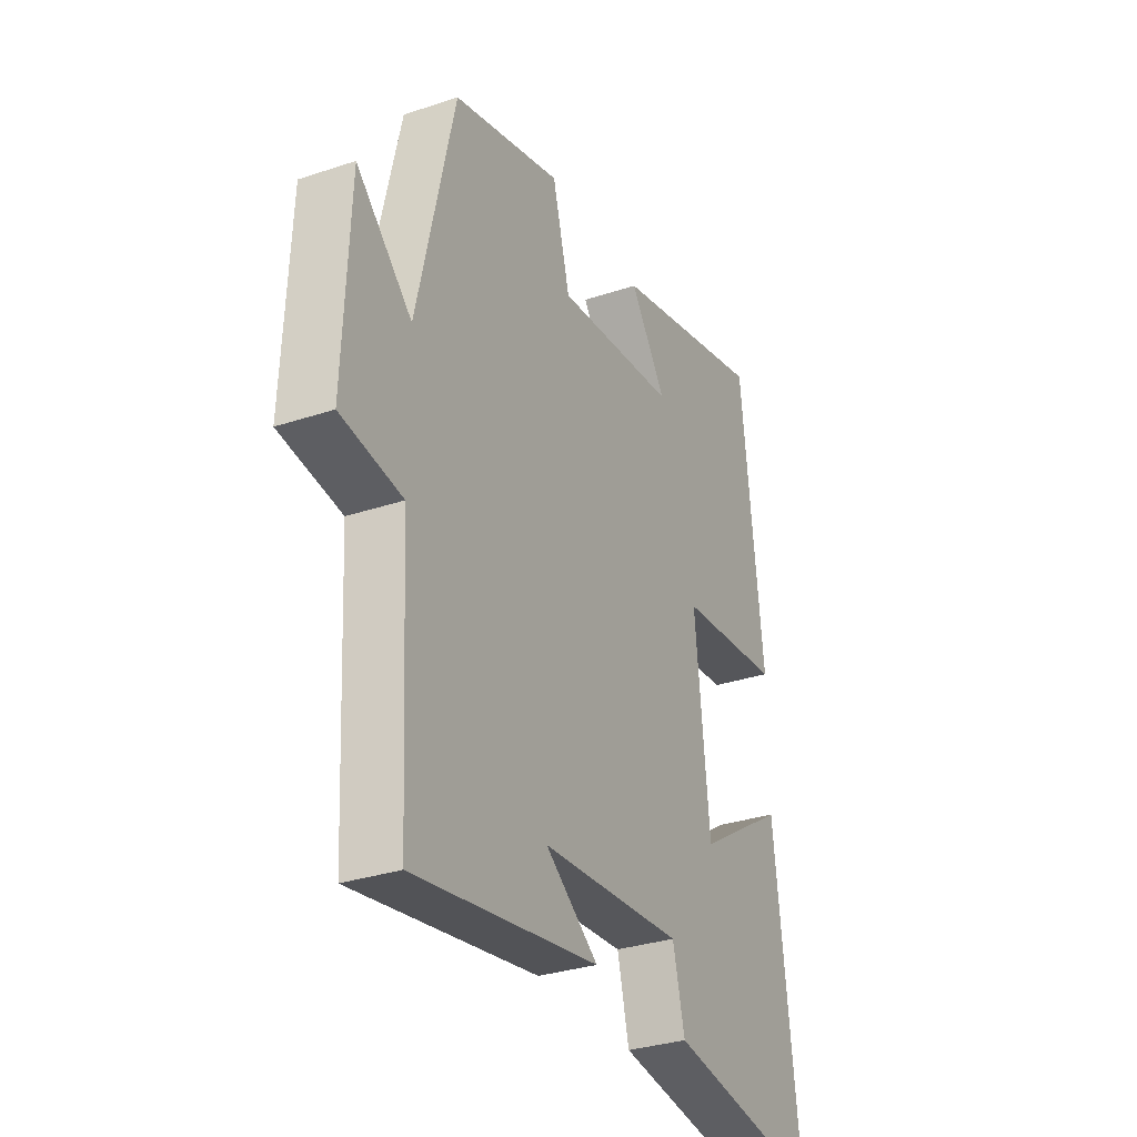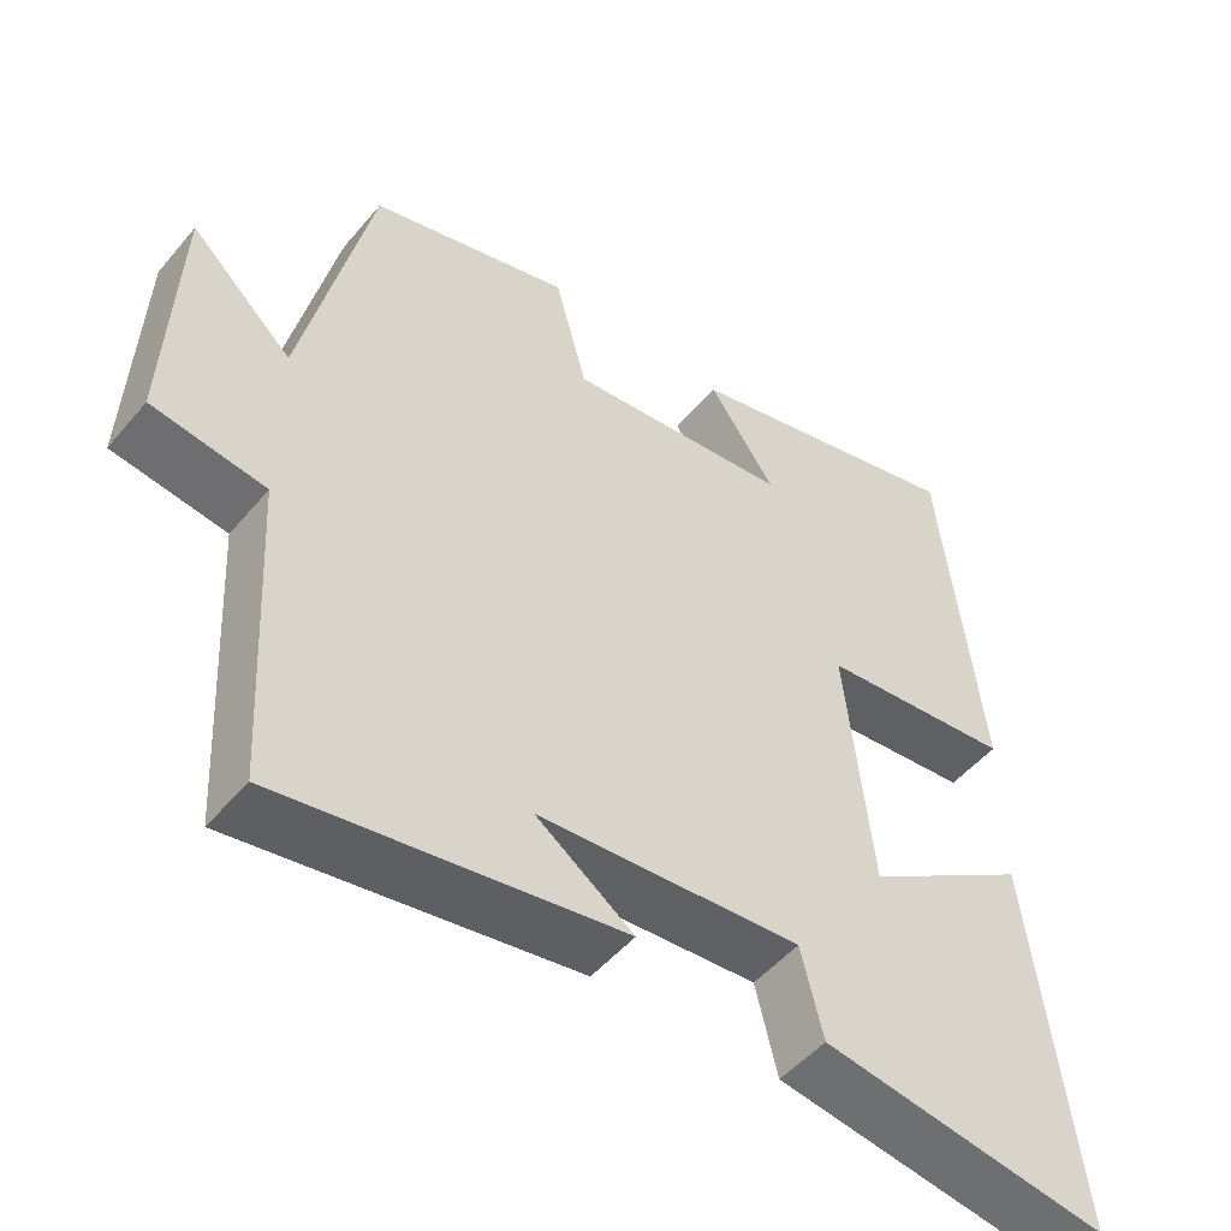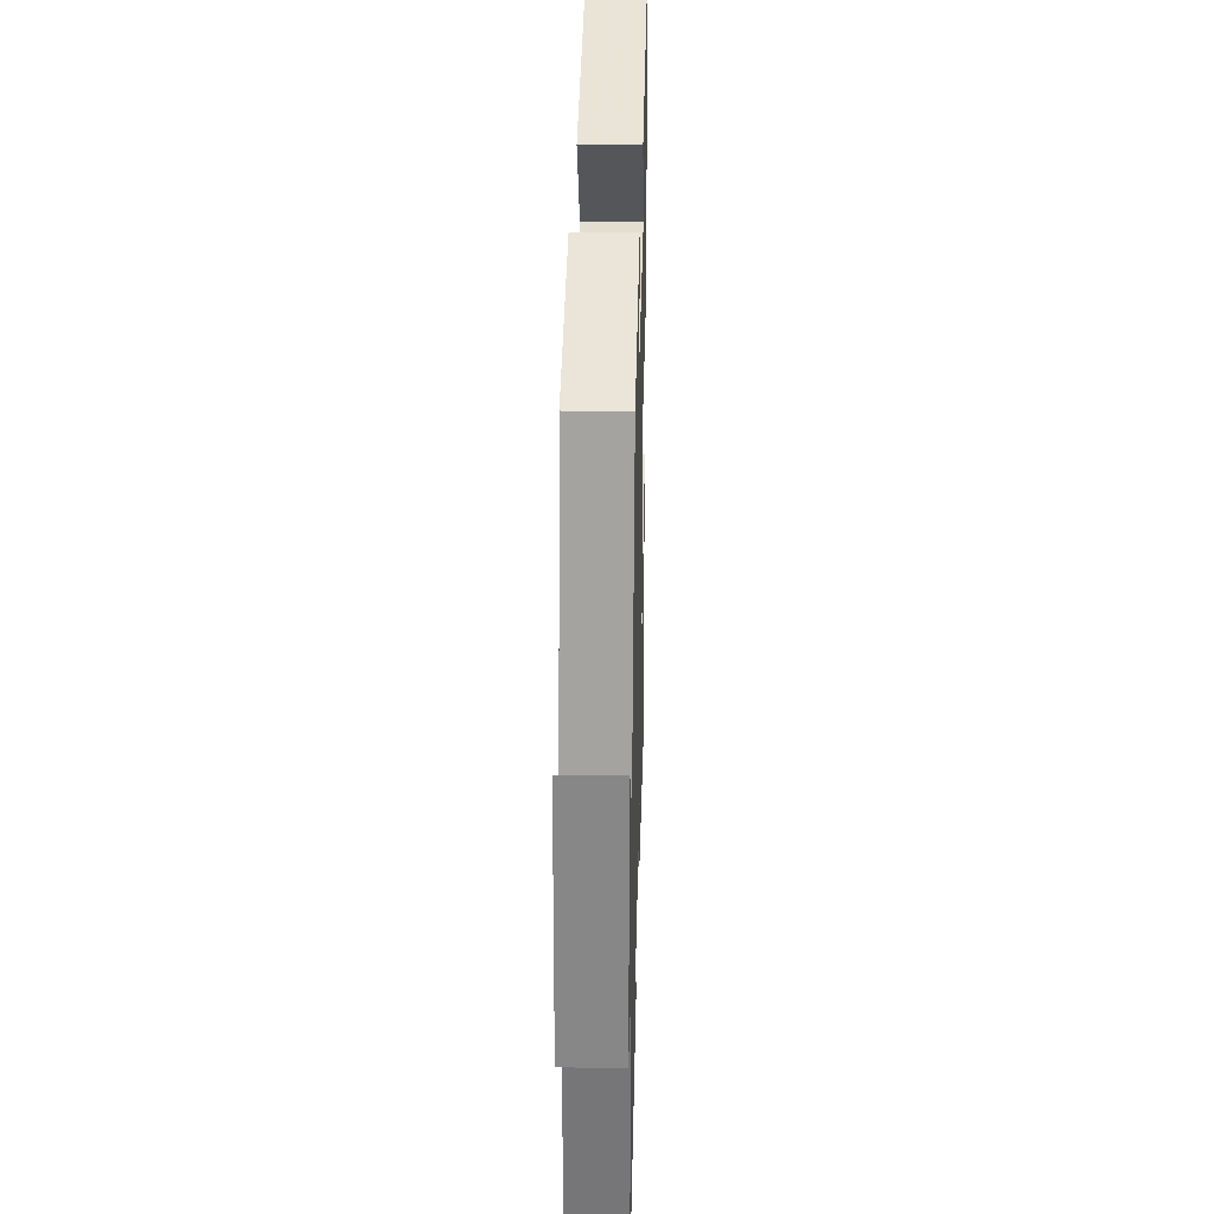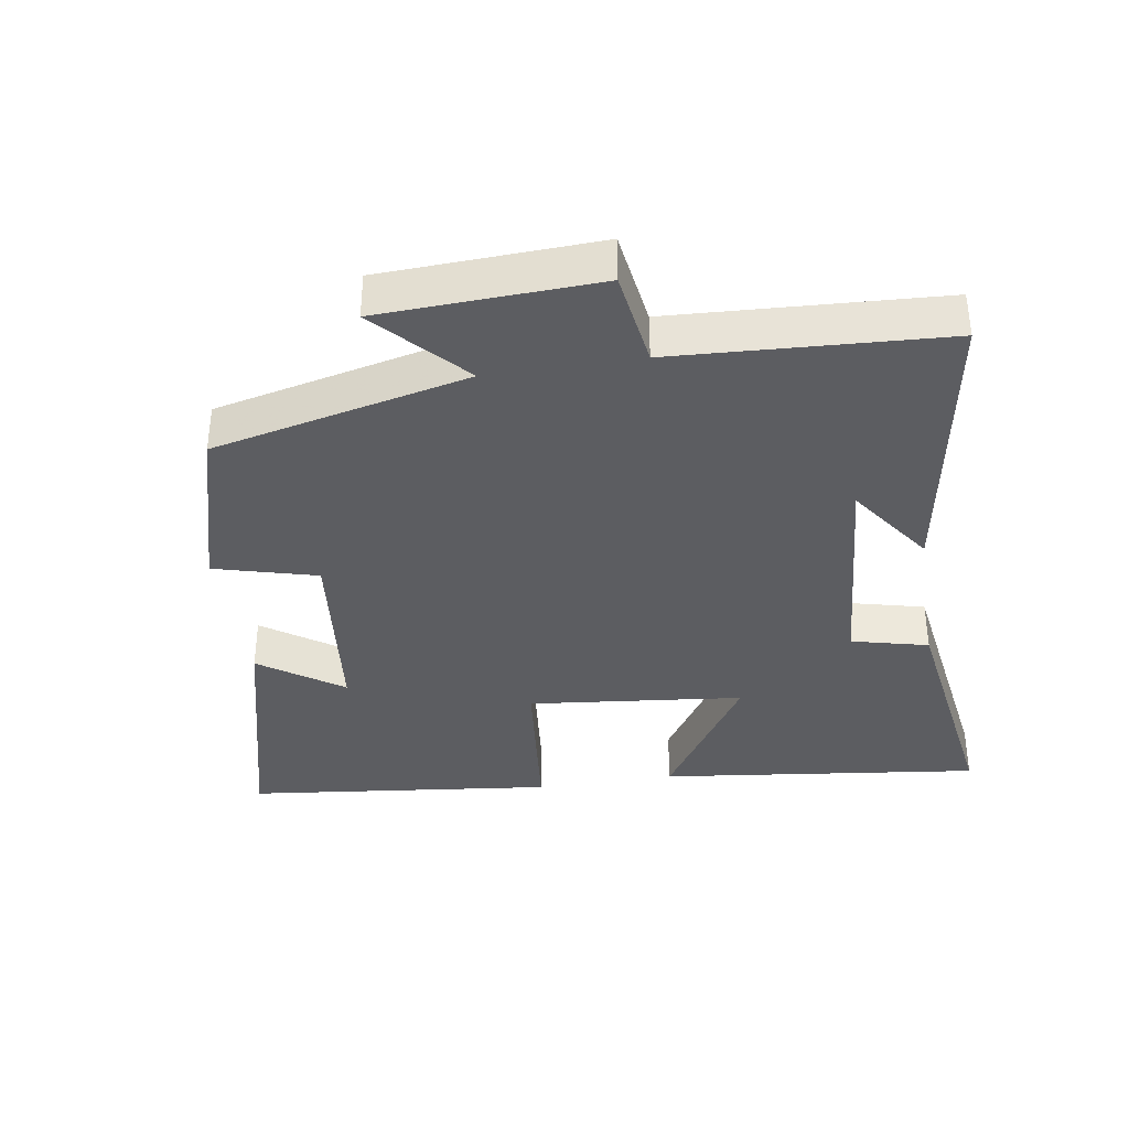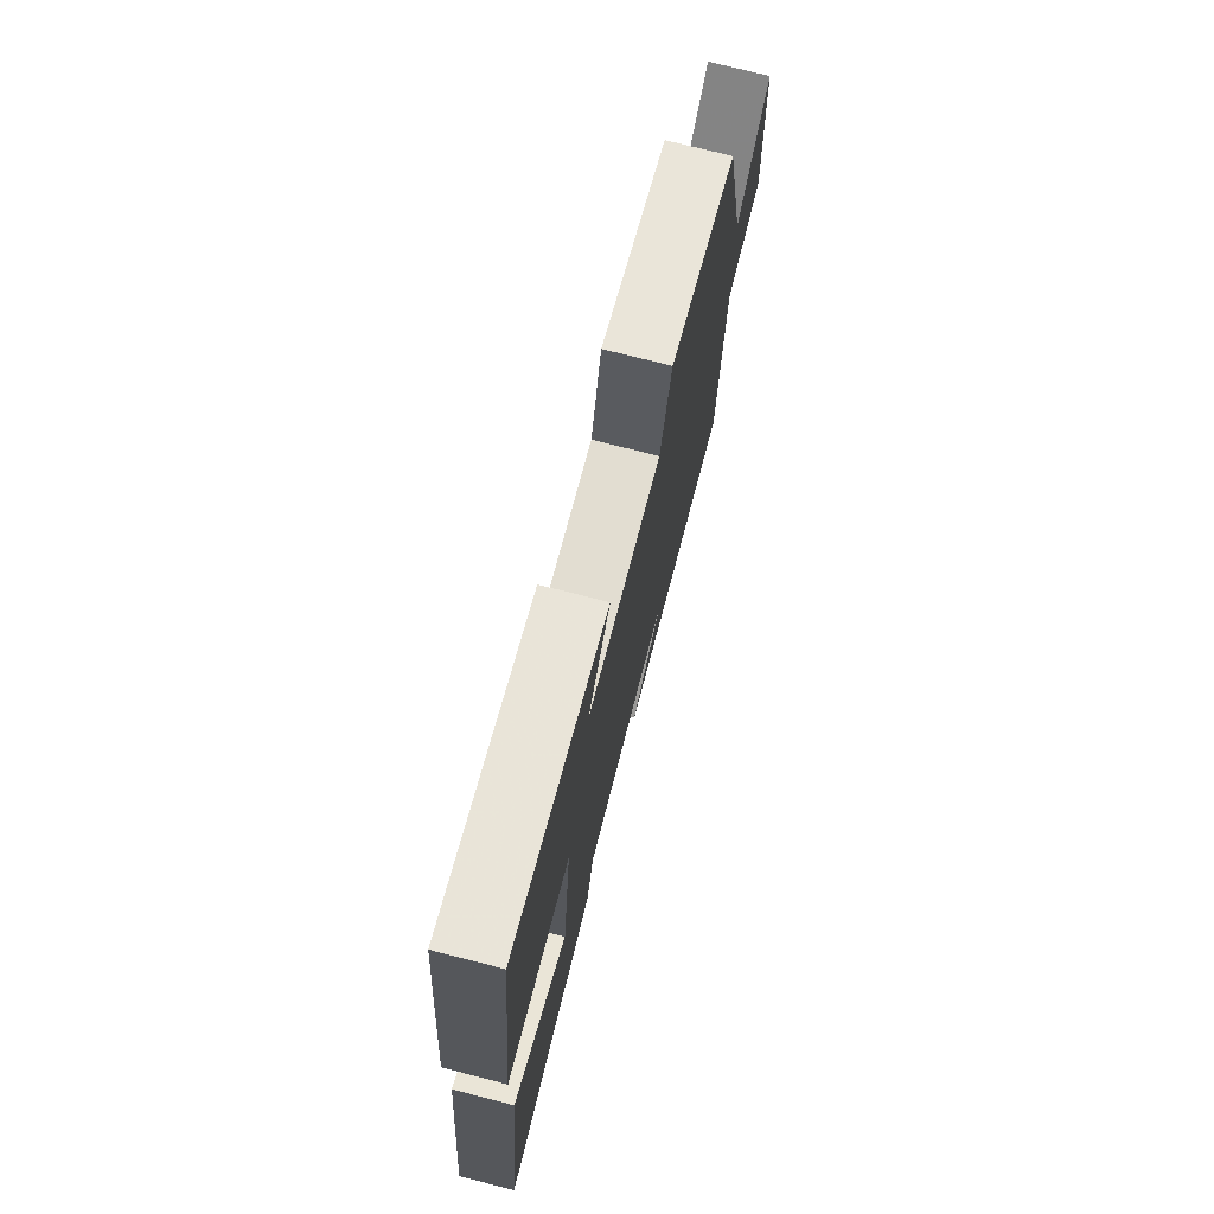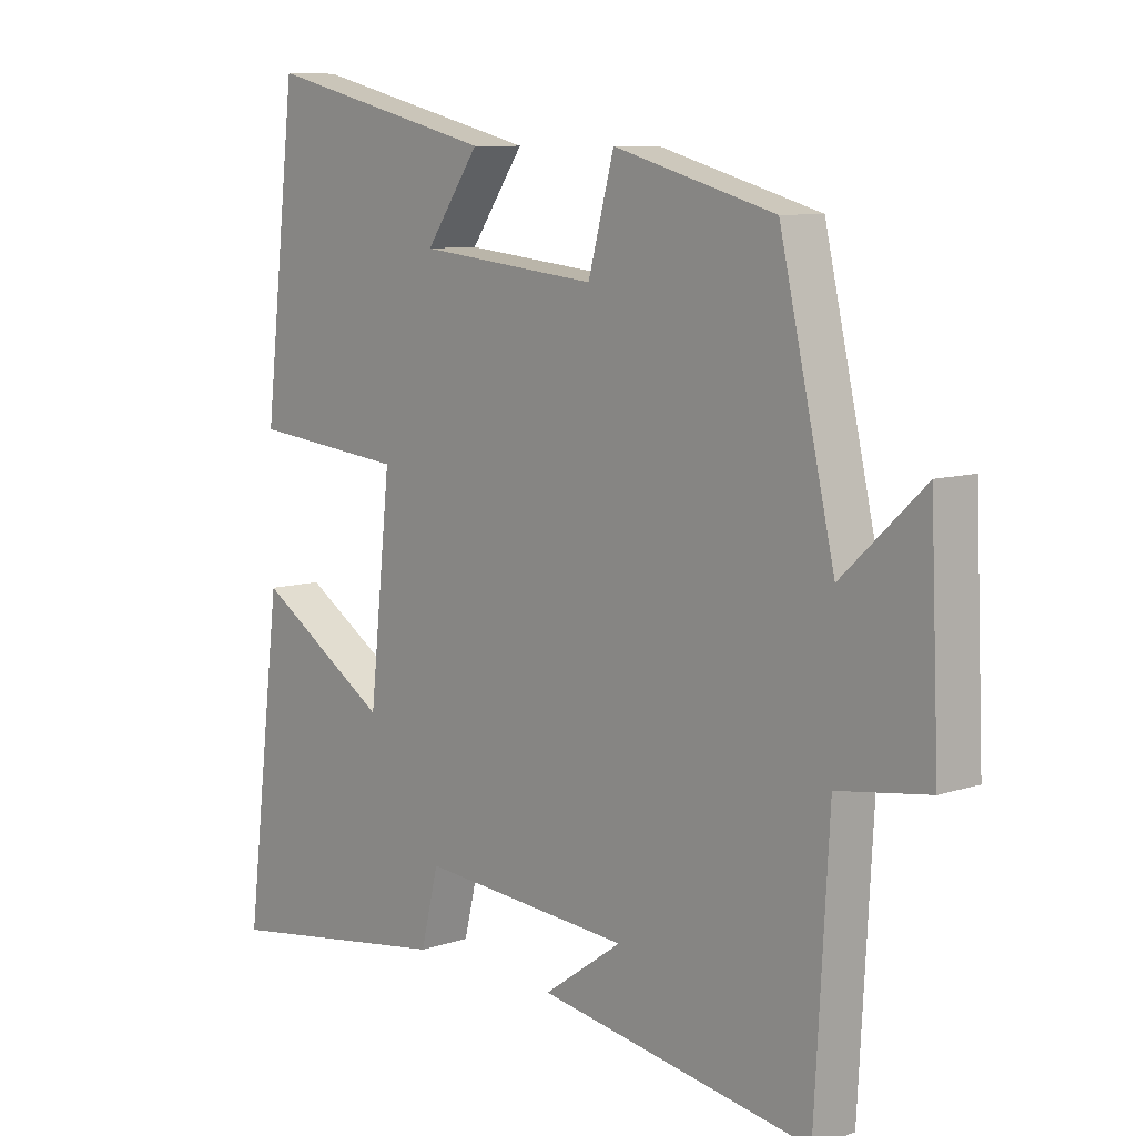
<metadata>
{"format":"obj","ext":"obj","renderer":"f3d","projection":"perspective","resolution":1024,"background":"white","views":[{"elev":-31.5,"azim":115.4,"up":"+Z"},{"elev":-50.1,"azim":141.6,"up":"+Z"},{"elev":29.8,"azim":91.4,"up":"+Z"},{"elev":-36.9,"azim":99.0,"up":"+Y"},{"elev":74.7,"azim":-75.7,"up":"+Z"},{"elev":8.8,"azim":48.2,"up":"+Z"}]}
</metadata>
<code>
v -0.448 0.07 0.591
v -0.082 0.07 0.5
v -0.167 0.07 0.378
v 0.117 0.07 0.348
v 0.158 0.07 0.5
v 0.413 0.07 0.429
v 0.5 0.07 0.05
v 0.63 0.07 0.171
v 0.644 0.07 -0.151
v 0.5 0.07 -0.172
v 0.478 0.07 -0.572
v 0.046 0.07 -0.5
v 0.17 0.07 -0.412
v -0.164 0.07 -0.386
v -0.192 0.07 -0.5
v -0.558 0.07 -0.554
v -0.5 0.07 -0.076
v -0.289 0.07 -0.211
v -0.255 0.07 0.109
v -0.5 0.07 0.134
v -0.448 0 0.591
v -0.082 0 0.5
v -0.167 0 0.378
v 0.117 0 0.348
v 0.158 0 0.5
v 0.413 0 0.429
v 0.5 0 0.05
v 0.63 0 0.171
v 0.644 0 -0.151
v 0.5 0 -0.172
v 0.478 0 -0.572
v 0.046 0 -0.5
v 0.17 0 -0.412
v -0.164 0 -0.386
v -0.192 0 -0.5
v -0.558 0 -0.554
v -0.5 0 -0.076
v -0.289 0 -0.211
v -0.255 0 0.109
v -0.5 0 0.134
f 19 20 1
f 15 16 17 18
f 14 15 18 19
f 13 14 19
f 11 12 13
f 10 11 13 19
f 7 8 9 10
f 4 5 6 7
f 3 4 7 10
f 1 2 3
f 1 3 10 19
f 21 40 39
f 38 37 36 35
f 39 38 35 34
f 39 34 33
f 33 32 31
f 39 33 31 30
f 30 29 28 27
f 27 26 25 24
f 30 27 24 23
f 23 22 21
f 39 30 23 21
f 1 21 22 2
f 2 22 23 3
f 3 23 24 4
f 4 24 25 5
f 5 25 26 6
f 6 26 27 7
f 7 27 28 8
f 8 28 29 9
f 9 29 30 10
f 10 30 31 11
f 11 31 32 12
f 12 32 33 13
f 13 33 34 14
f 14 34 35 15
f 15 35 36 16
f 16 36 37 17
f 17 37 38 18
f 18 38 39 19
f 19 39 40 20
f 20 40 21 1

</code>
